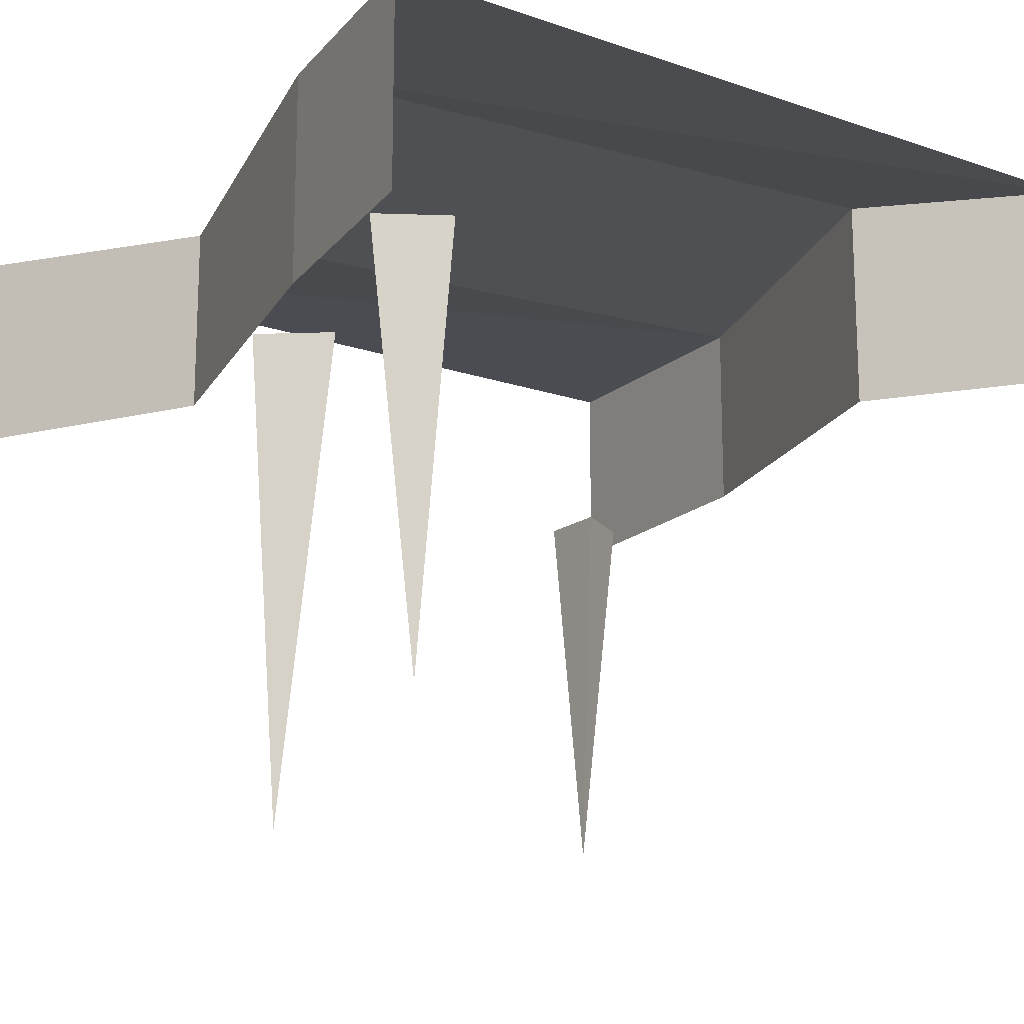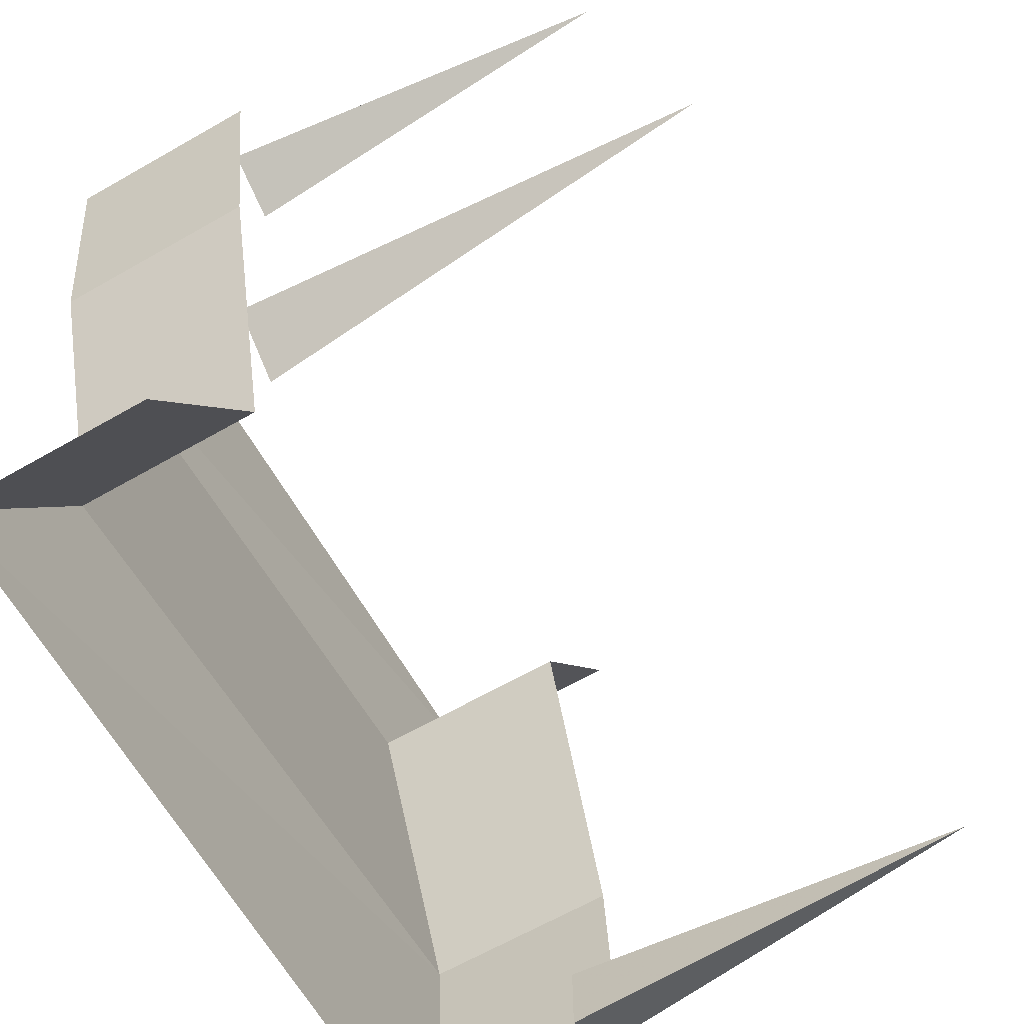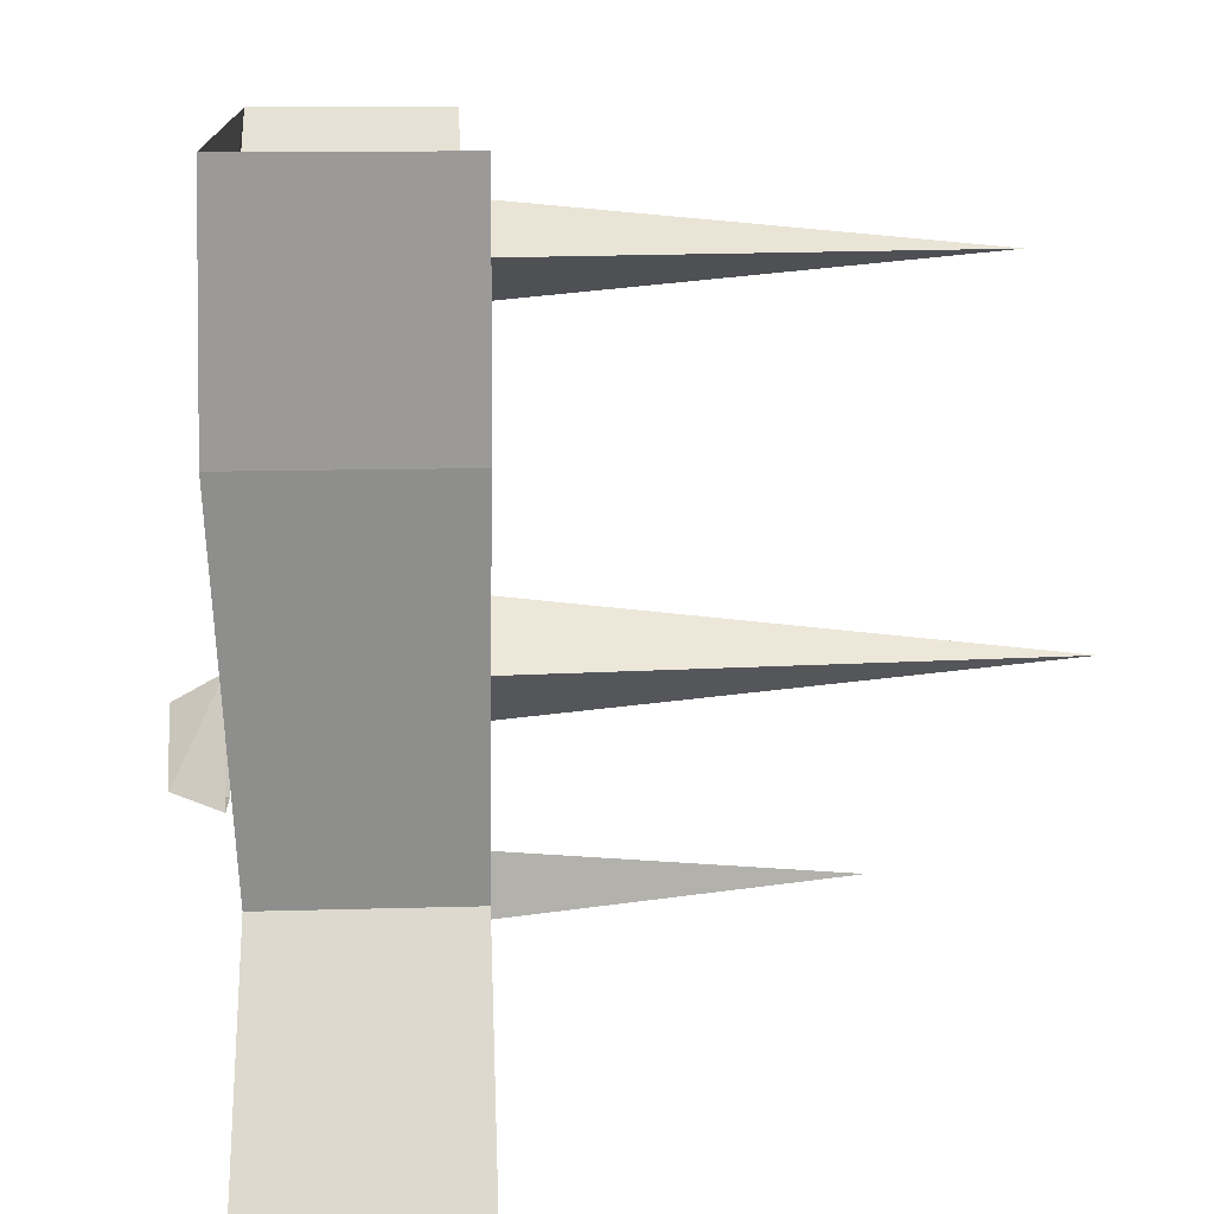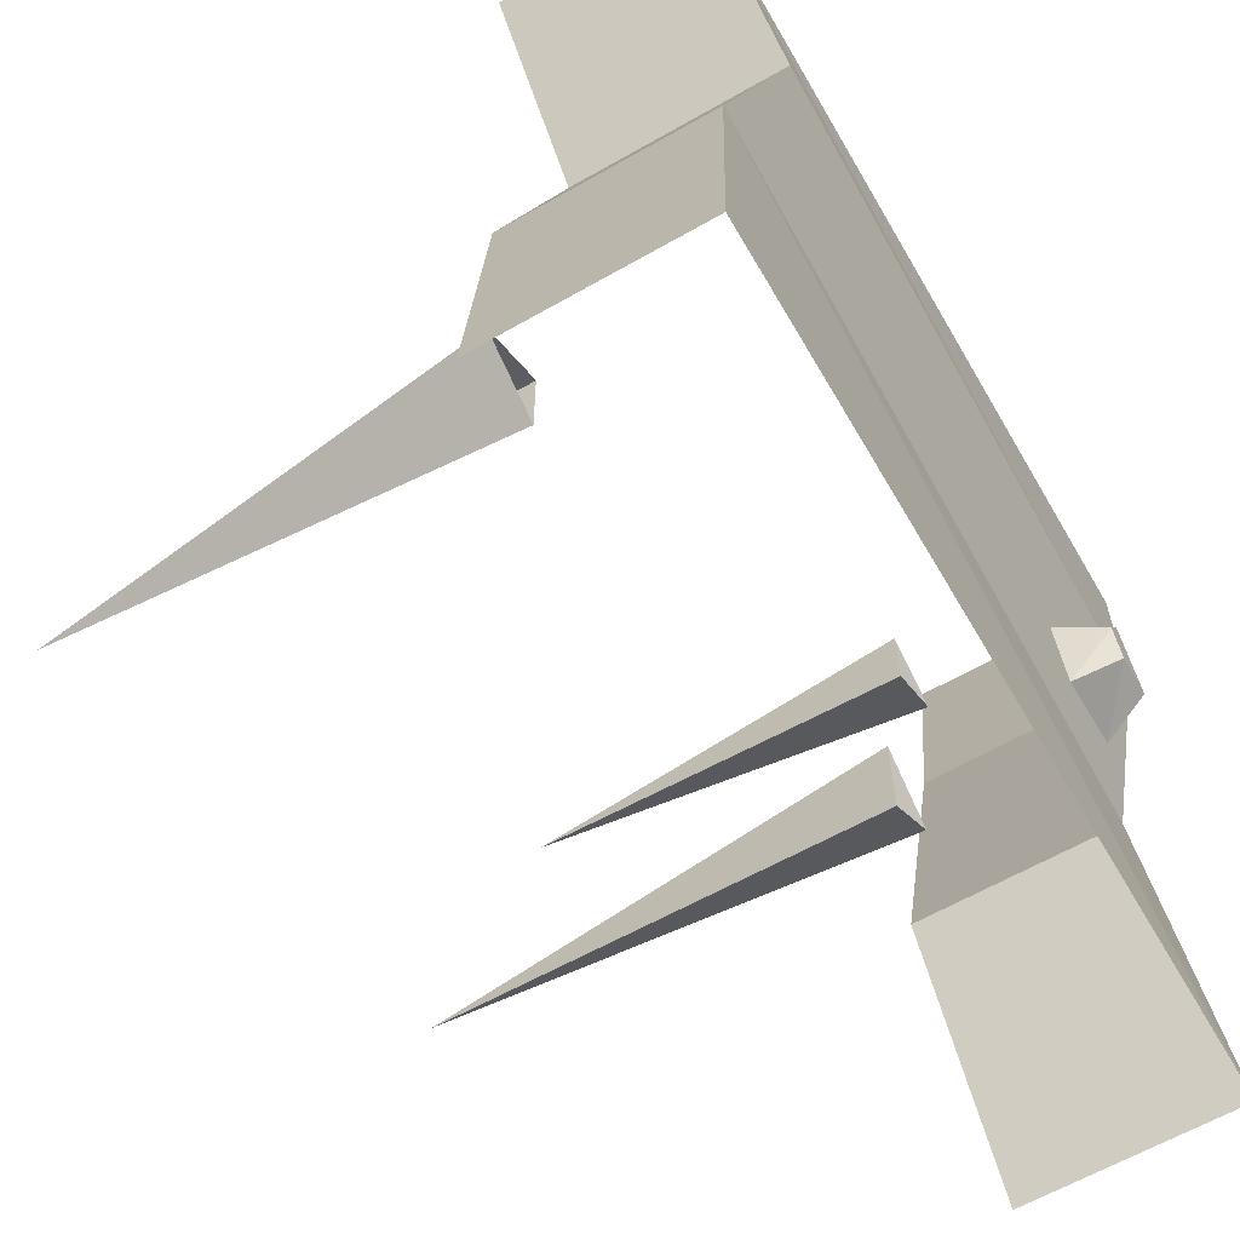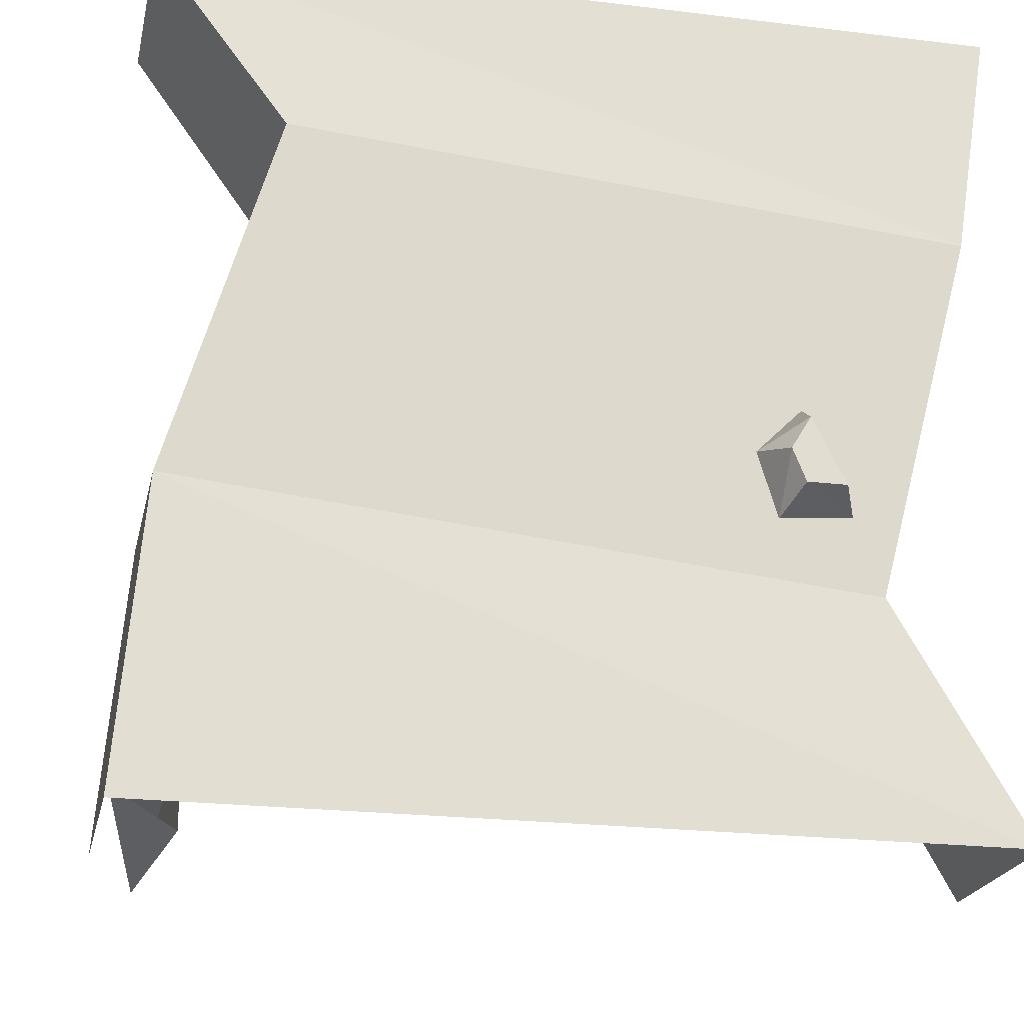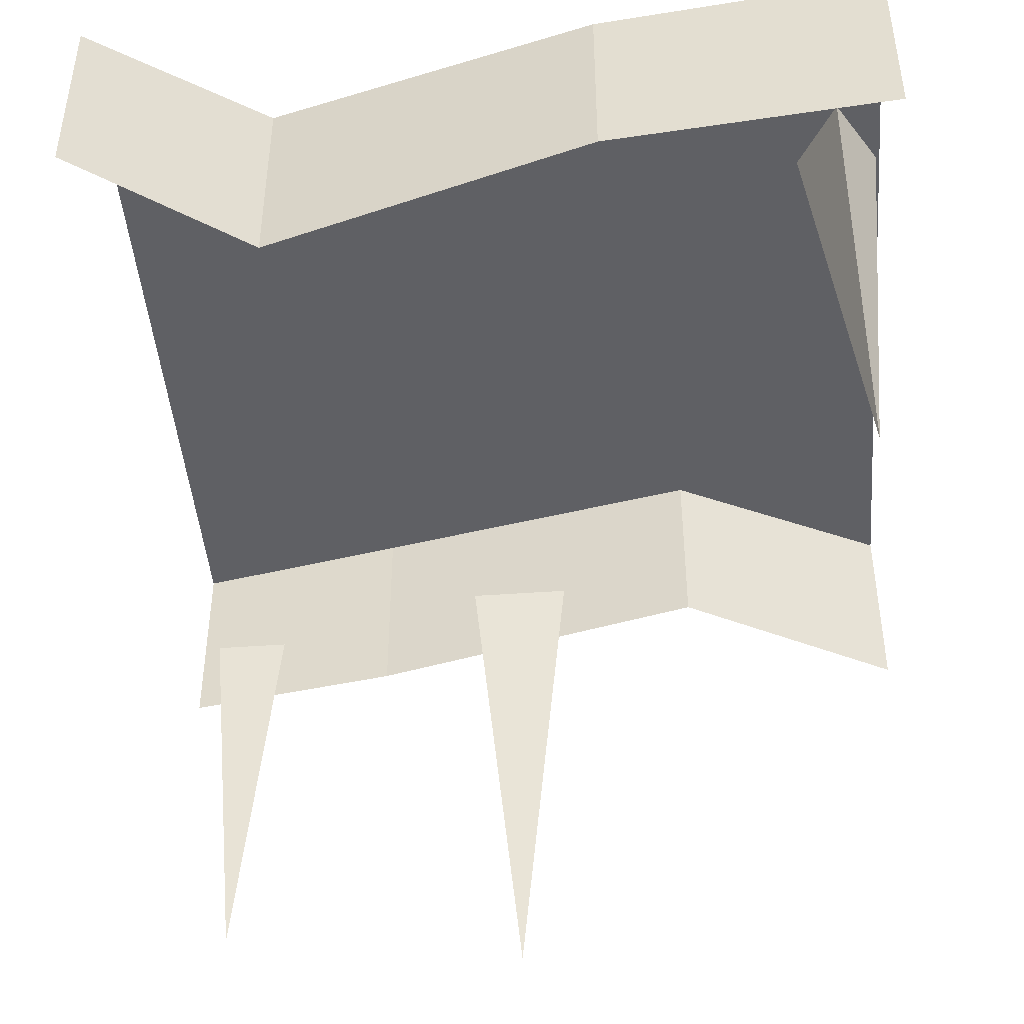
<metadata>
{"format":"obj","ext":"obj","renderer":"f3d","projection":"perspective","resolution":1024,"background":"white","views":[{"elev":-16.5,"azim":-35.0,"up":"+Y"},{"elev":-64.5,"azim":-60.0,"up":"+Z"},{"elev":11.4,"azim":-94.3,"up":"+Z"},{"elev":-62.4,"azim":120.1,"up":"+Z"},{"elev":-21.8,"azim":167.9,"up":"+Z"},{"elev":-45.1,"azim":94.8,"up":"+Y"}]}
</metadata>
<code>
v -0.4531 7.461 0.2188
v 0.3438 7.469 0.2812
v 0.5 7.453 0.5
v -0.5 7.453 0.5
v -0.5 7.203 0.5
v -0.4531 7.203 0.2188
v -0.3438 7.438 -0.2188
v 0.4688 7.445 -0.1406
v 0.4688 7.203 -0.1406
v 0.3438 7.203 0.2812
v 0.5 7.203 0.5
v -0.3438 7.203 -0.2188
v -0.5 7.453 -0.5
v 0.5 7.453 -0.5
v 0.5 7.203 -0.5
v -0.5 7.203 -0.5
v -0.3438 6.625 0.01562
v -0.3125 7.219 -0.04688
v -0.3906 7.219 0.01562
v -0.3125 7.219 0.07812
v -0.4062 6.719 0.4062
v -0.3906 7.219 0.3594
v -0.4688 7.219 0.4062
v -0.3906 7.219 0.4531
v 0.4844 7.219 -0.4219
v 0.4062 7.219 -0.4688
v 0.4219 6.719 -0.4219
v 0.4062 7.219 -0.375
v -0.2188 7.453 -0.1406
v -0.1953 7.453 -0.0625
v -0.2188 7.508 -0.07812
v -0.2344 7.508 -0.1172
v -0.3047 7.453 -0.1328
v -0.2812 7.508 -0.1172
v -0.25 7.453 -0.007812
v -0.2422 7.508 -0.03906
f 1 2 3
f 1 3 4
f 1 4 5
f 1 5 6
f 1 6 7
f 1 7 2
f 2 7 8
f 2 8 9
f 2 9 10
f 2 10 3
f 3 10 11
f 7 6 12
f 7 12 13
f 7 13 8
f 8 13 14
f 8 14 15
f 8 15 9
f 13 12 16
f 17 18 19
f 17 19 20
f 17 20 18
f 21 22 23
f 21 23 24
f 21 24 22
f 25 26 27
f 25 27 28
f 28 27 26
f 29 30 31
f 29 31 32
f 29 32 33
f 33 32 34
f 33 34 35
f 35 34 36
f 35 36 30
f 30 36 31
f 31 36 34
f 31 34 32

</code>
